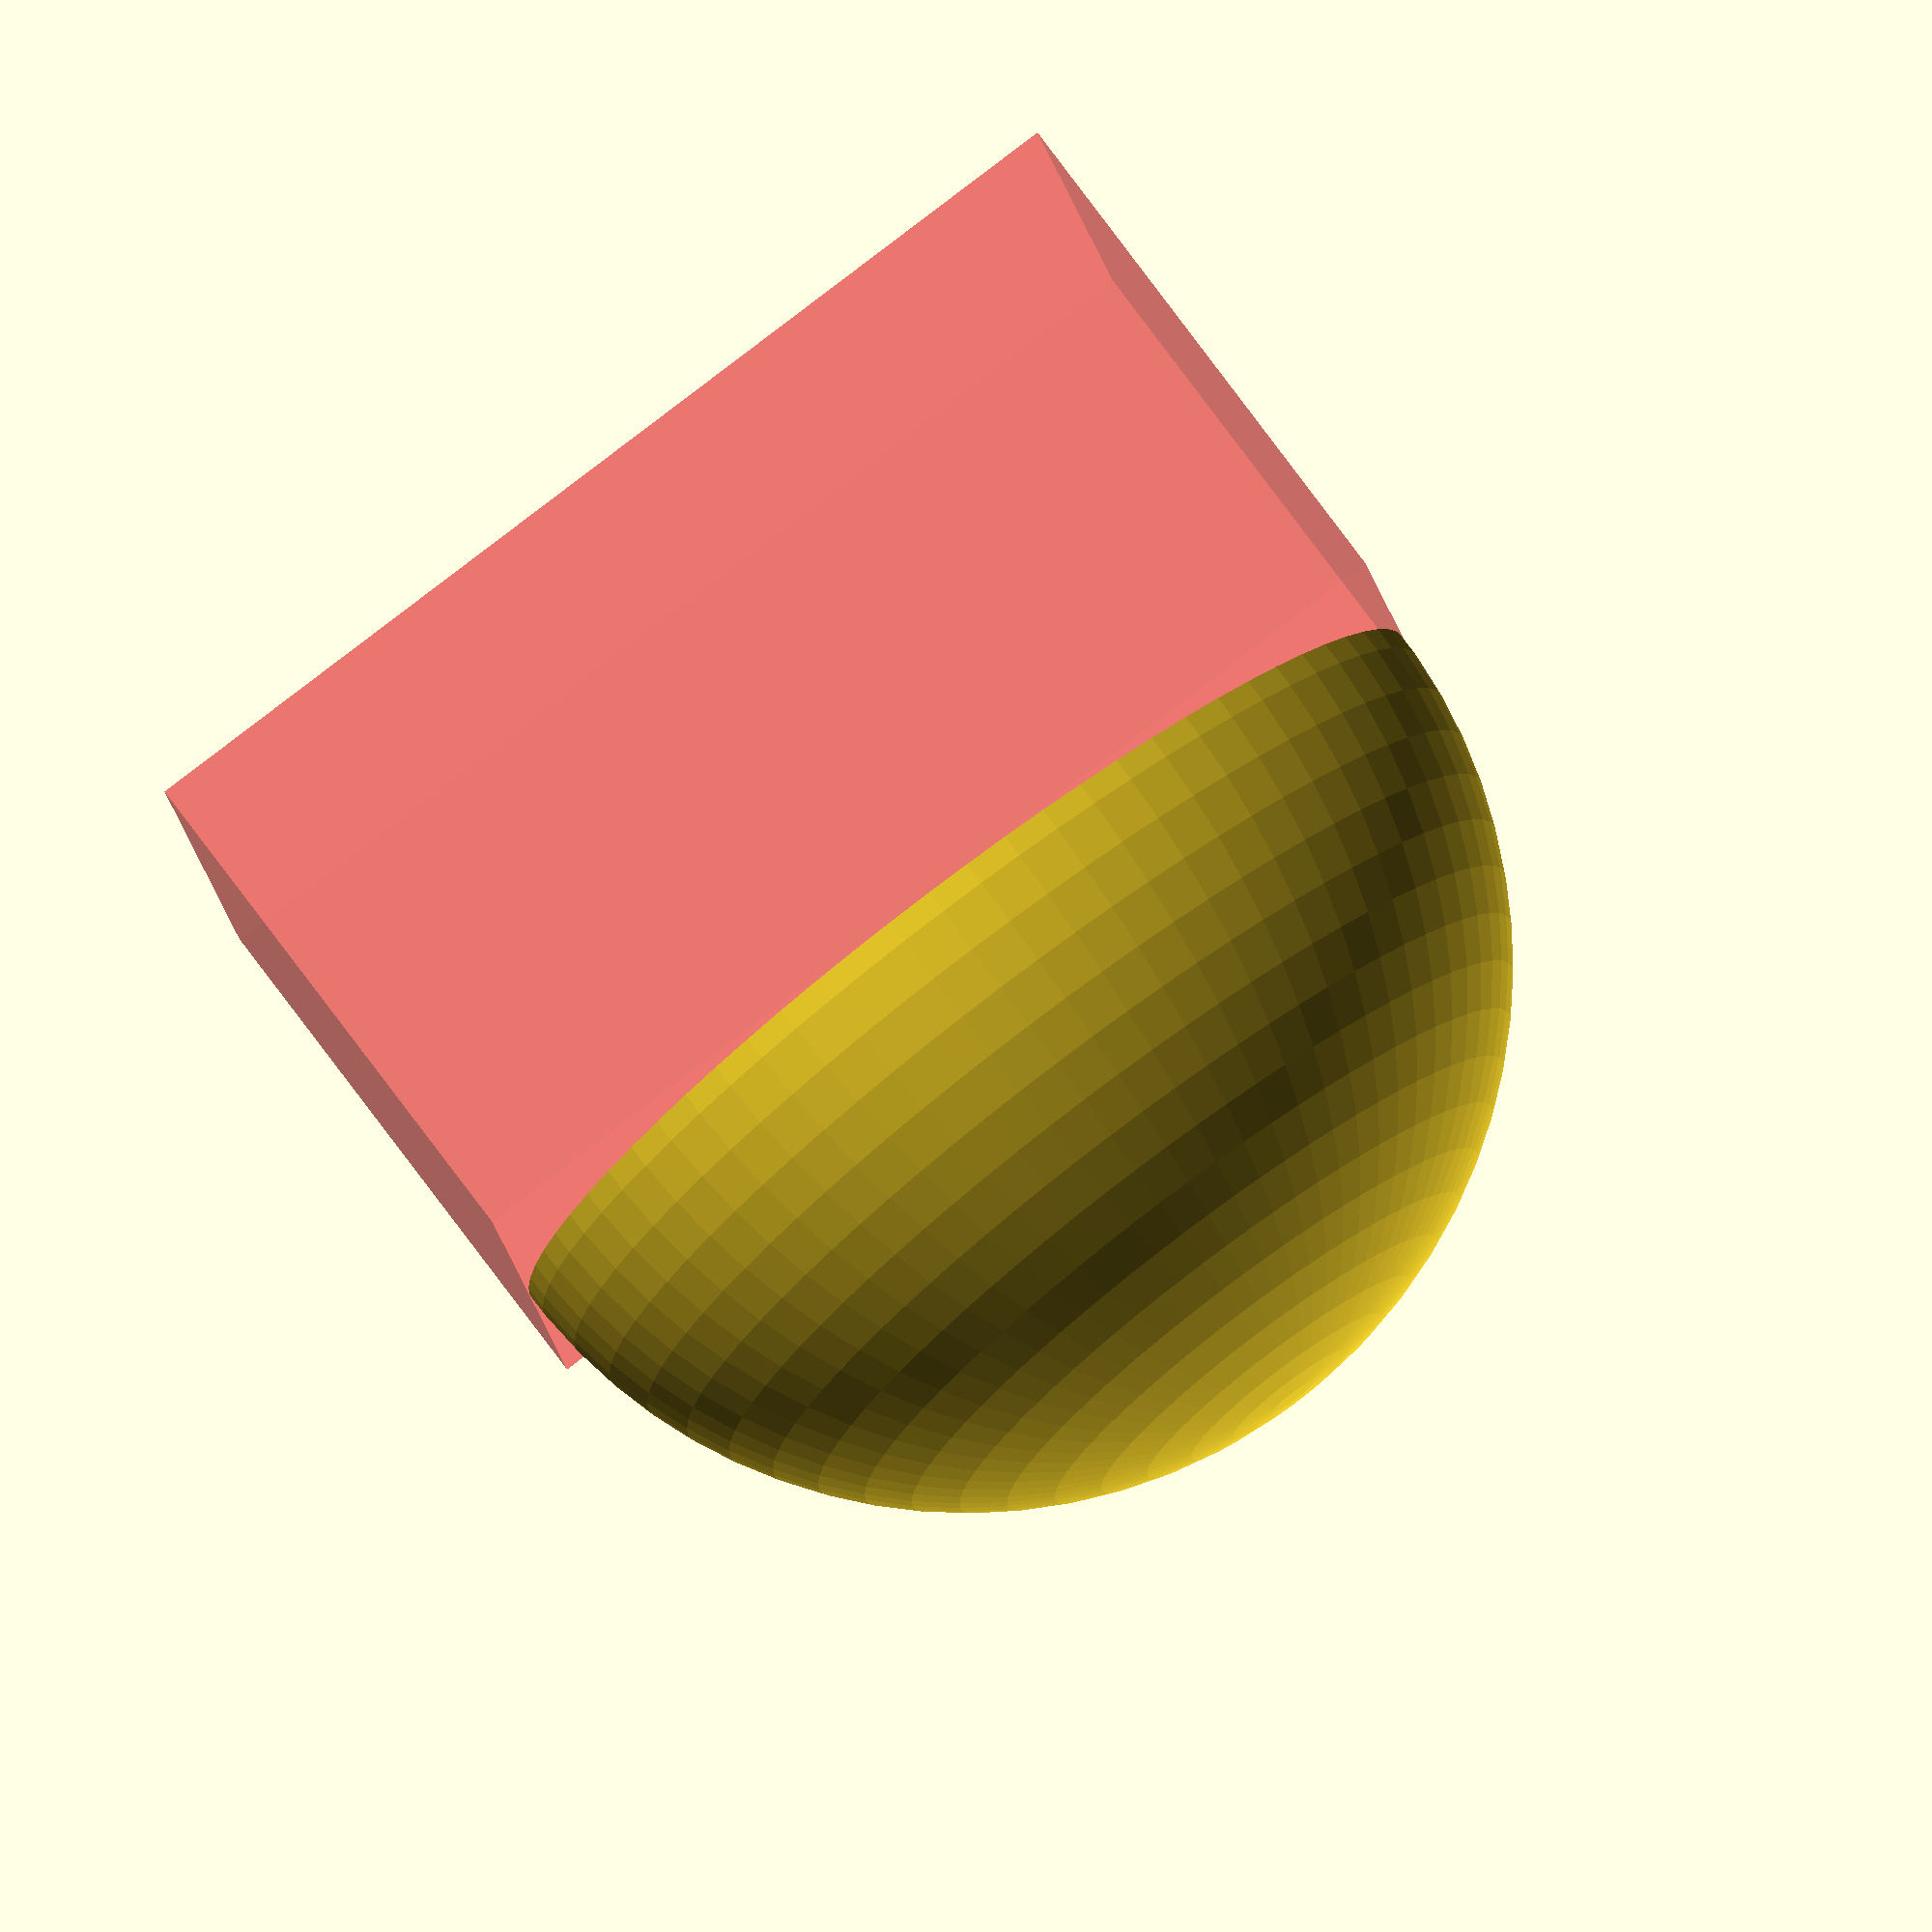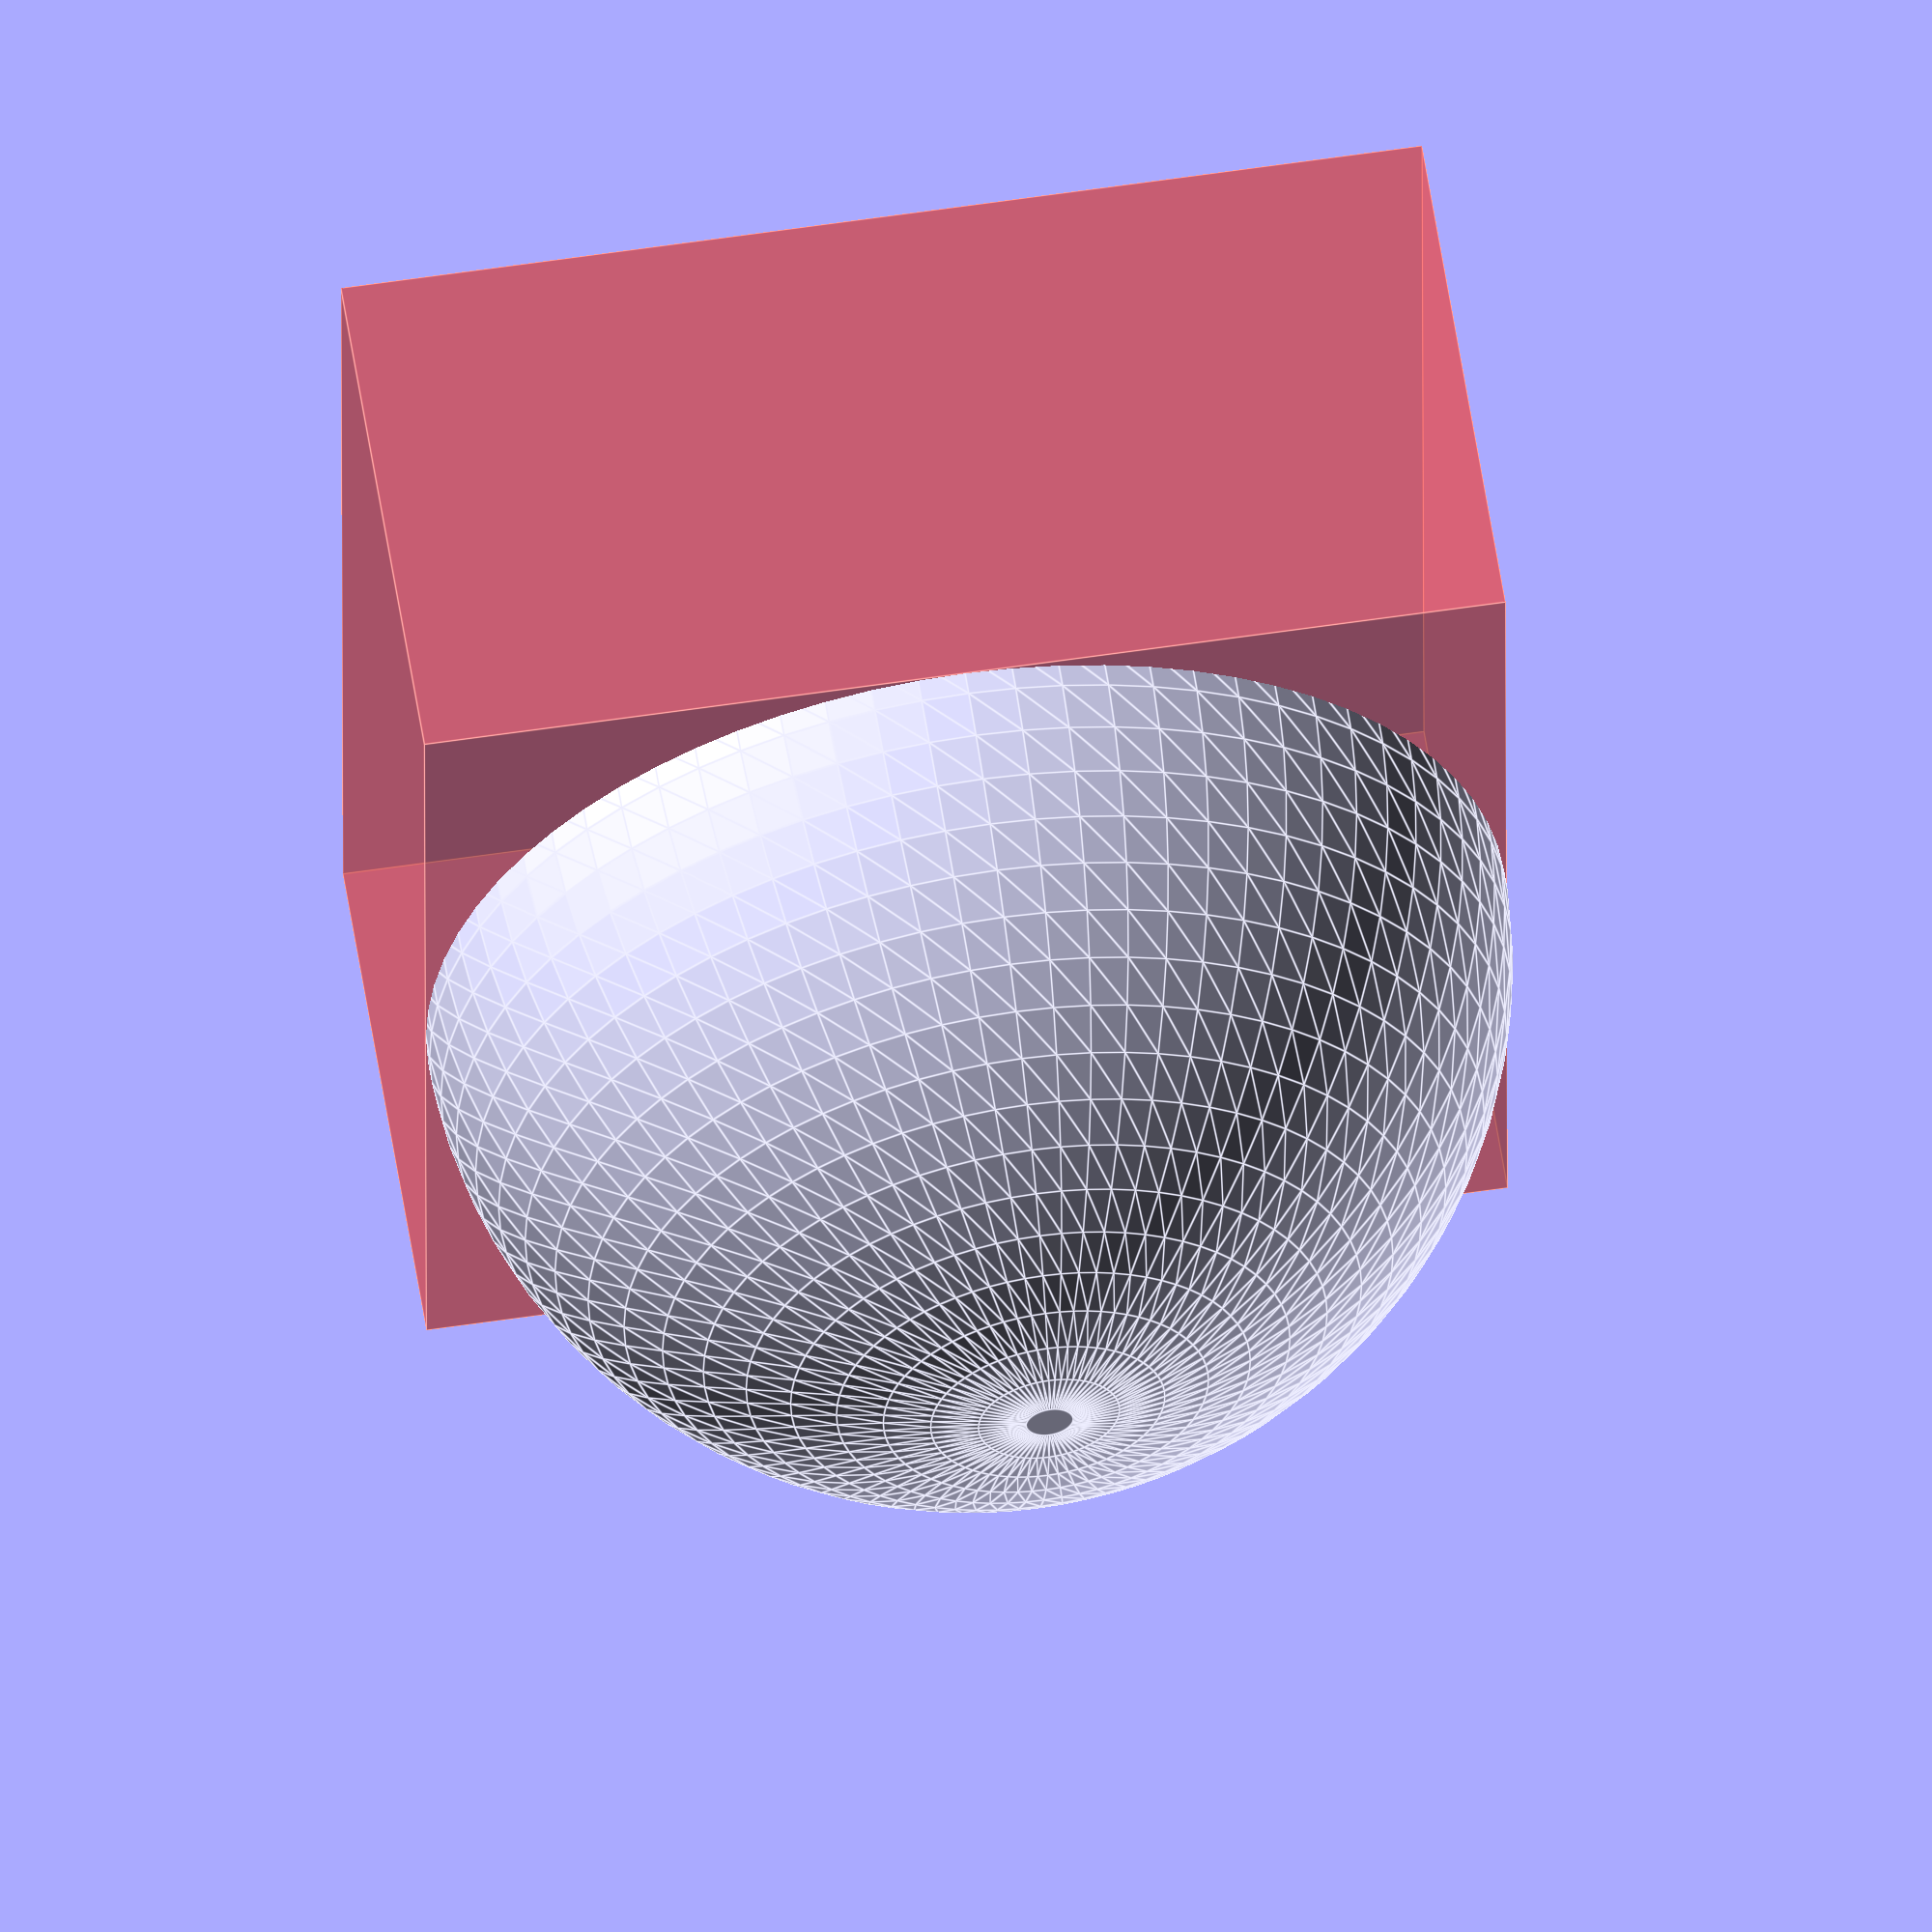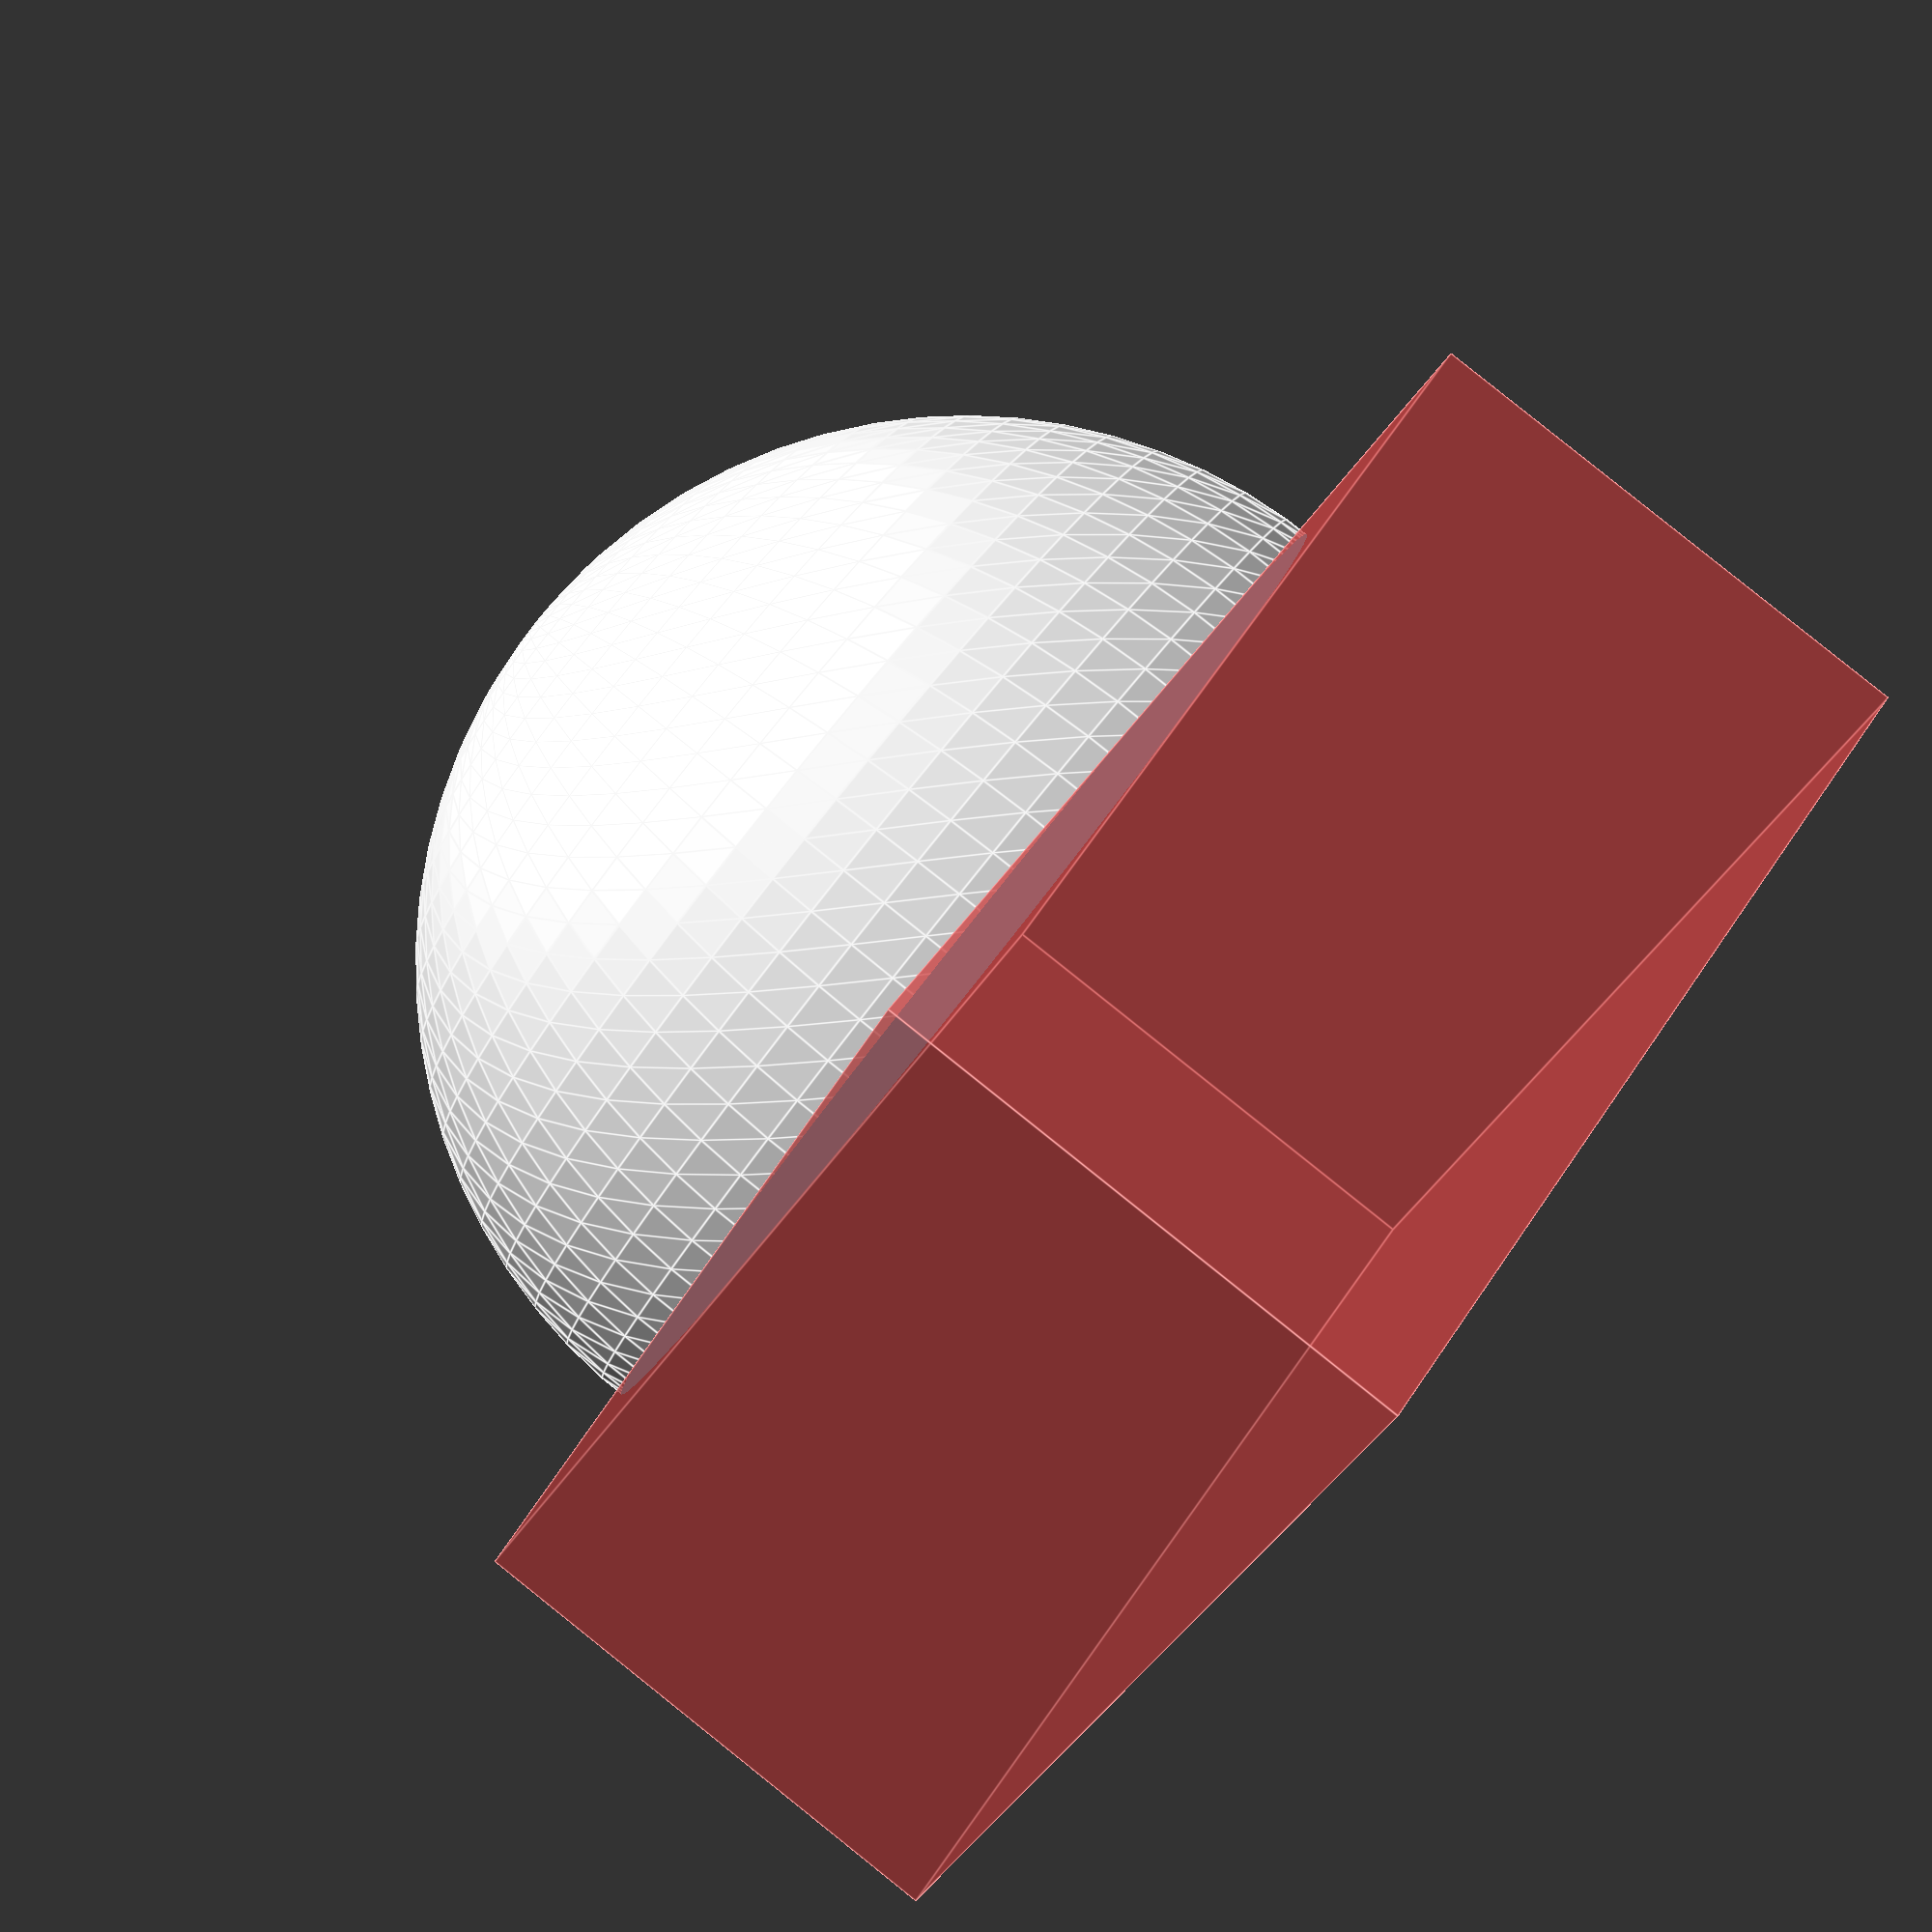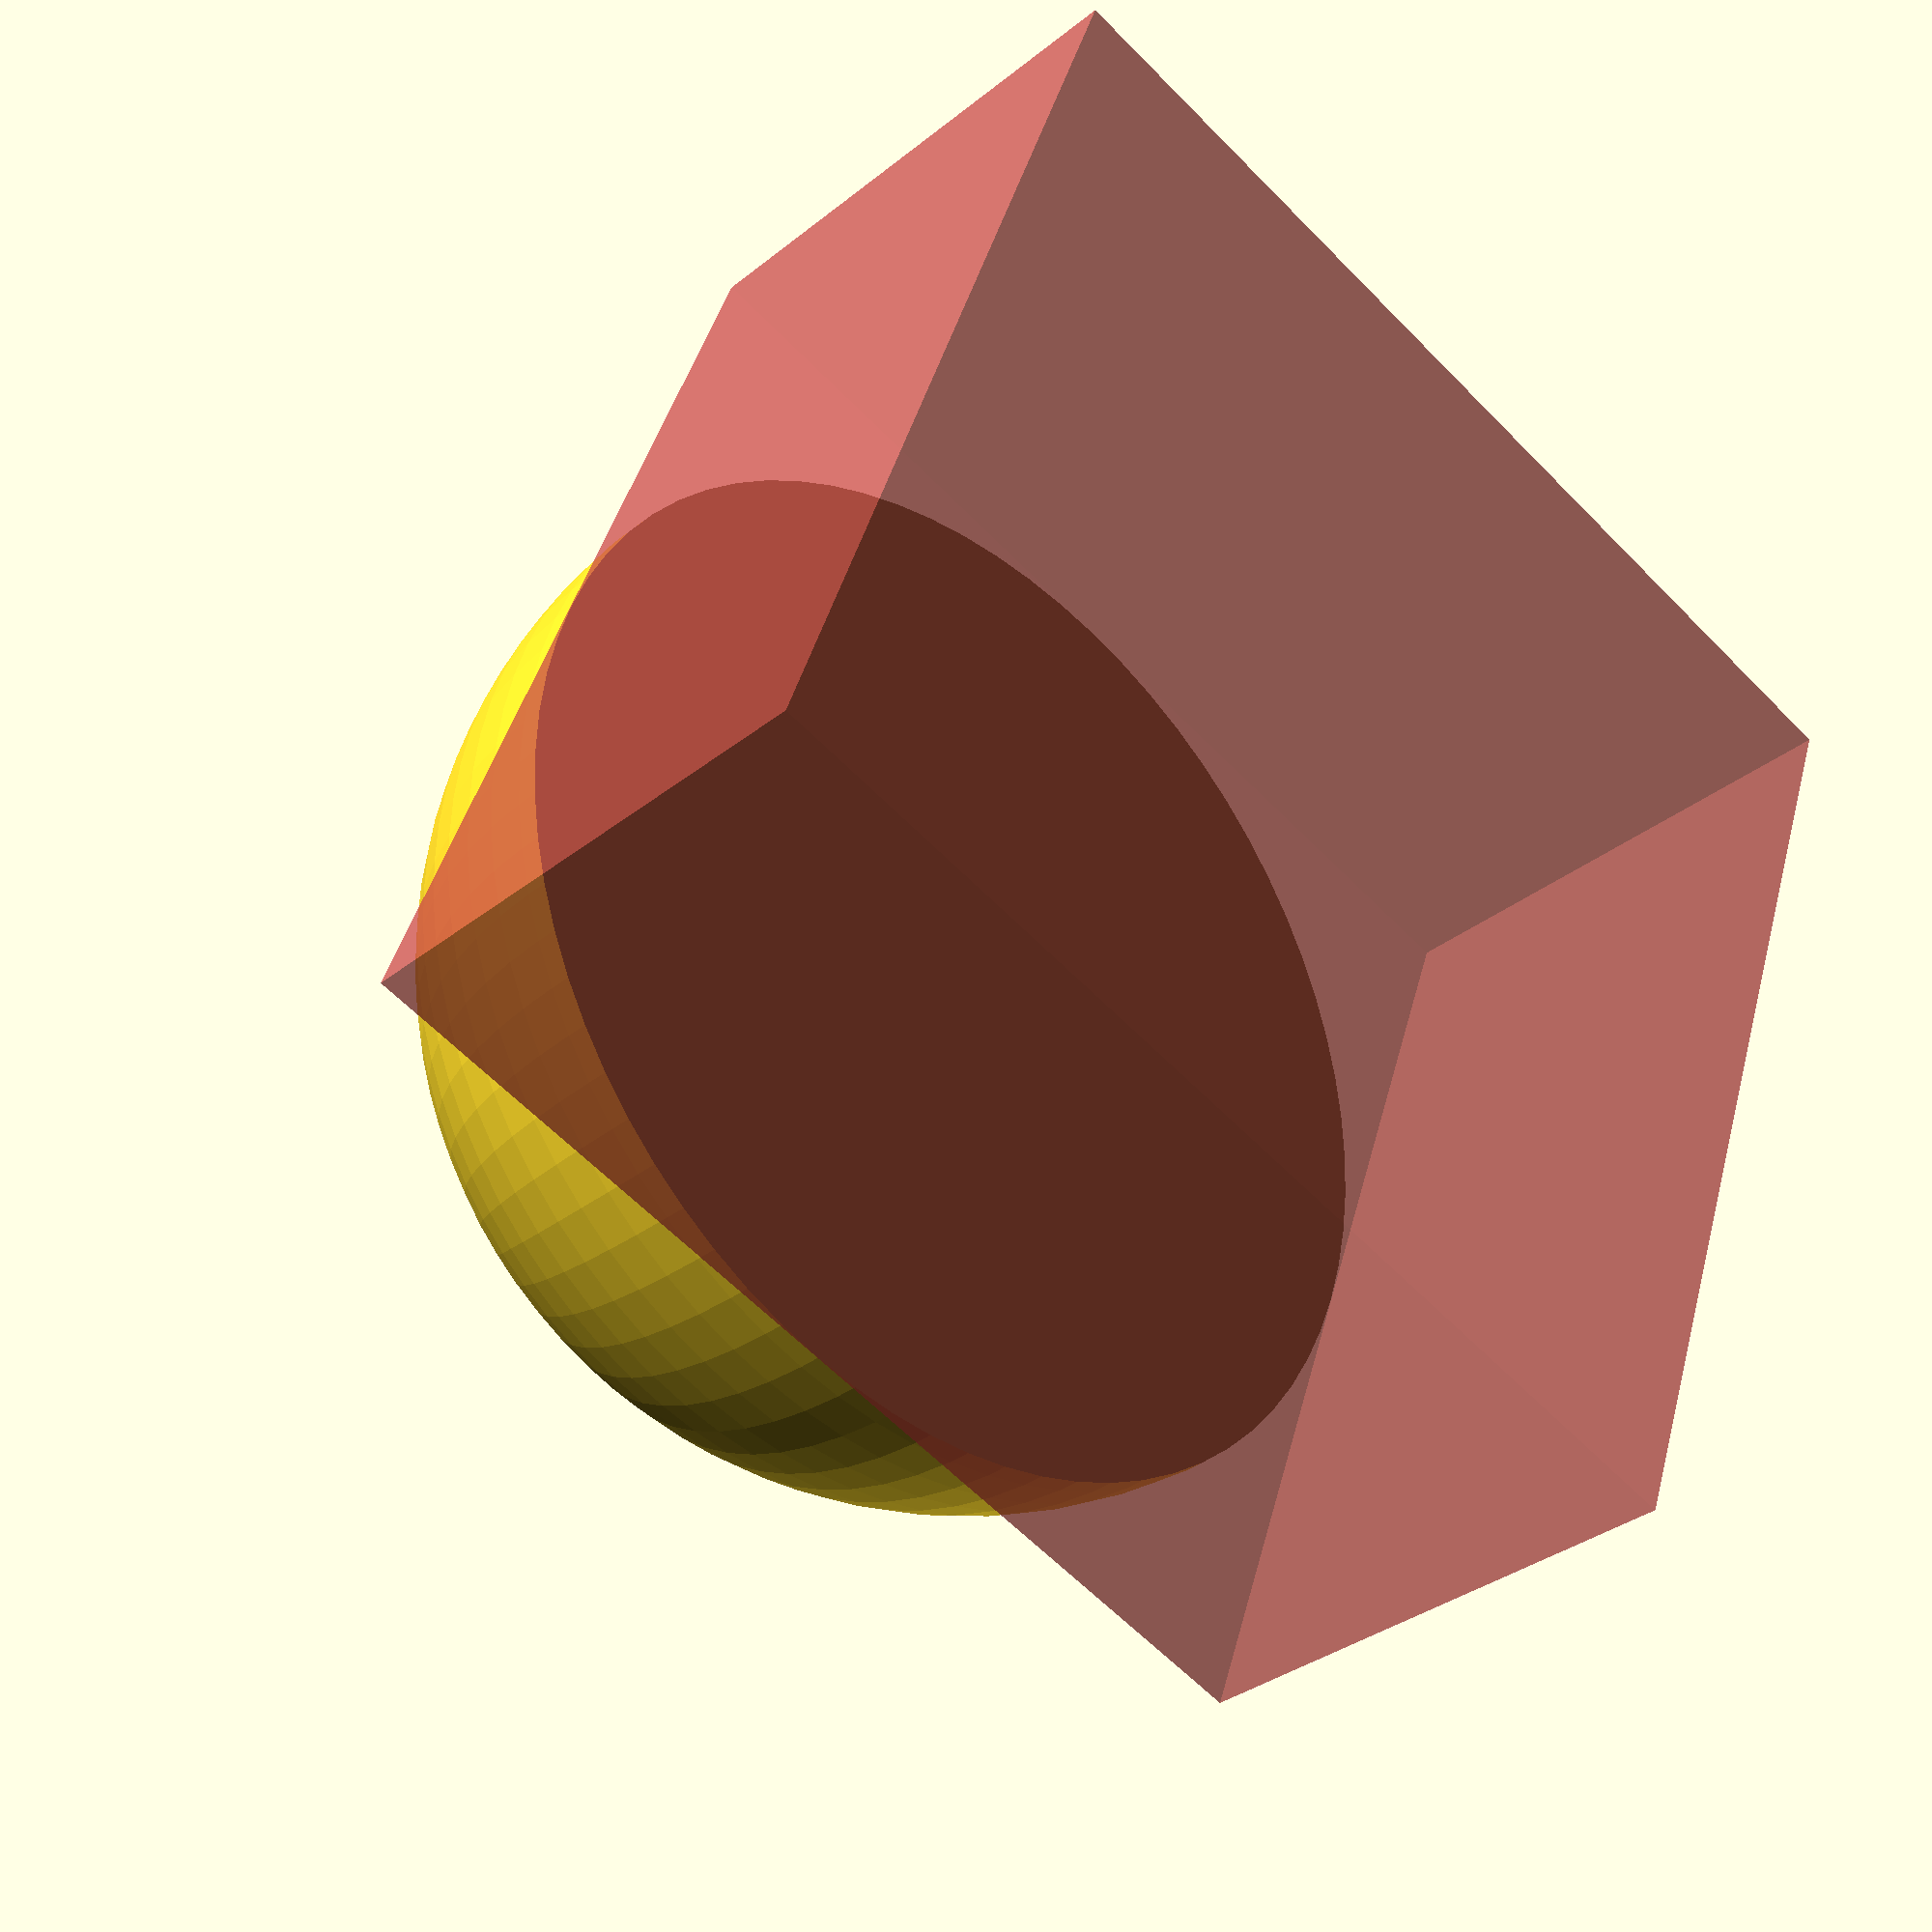
<openscad>
$fa = 1;
$fs = 1.75 / 2;

difference() {
    translate([10, 10, 10])
    sphere(r = 10);

    #cube([20, 20, 10]);
}

</openscad>
<views>
elev=100.7 azim=265.1 roll=216.8 proj=o view=wireframe
elev=122.4 azim=89.9 roll=188.8 proj=o view=edges
elev=273.4 azim=142.8 roll=128.6 proj=p view=edges
elev=33.5 azim=340.3 roll=137.5 proj=p view=solid
</views>
